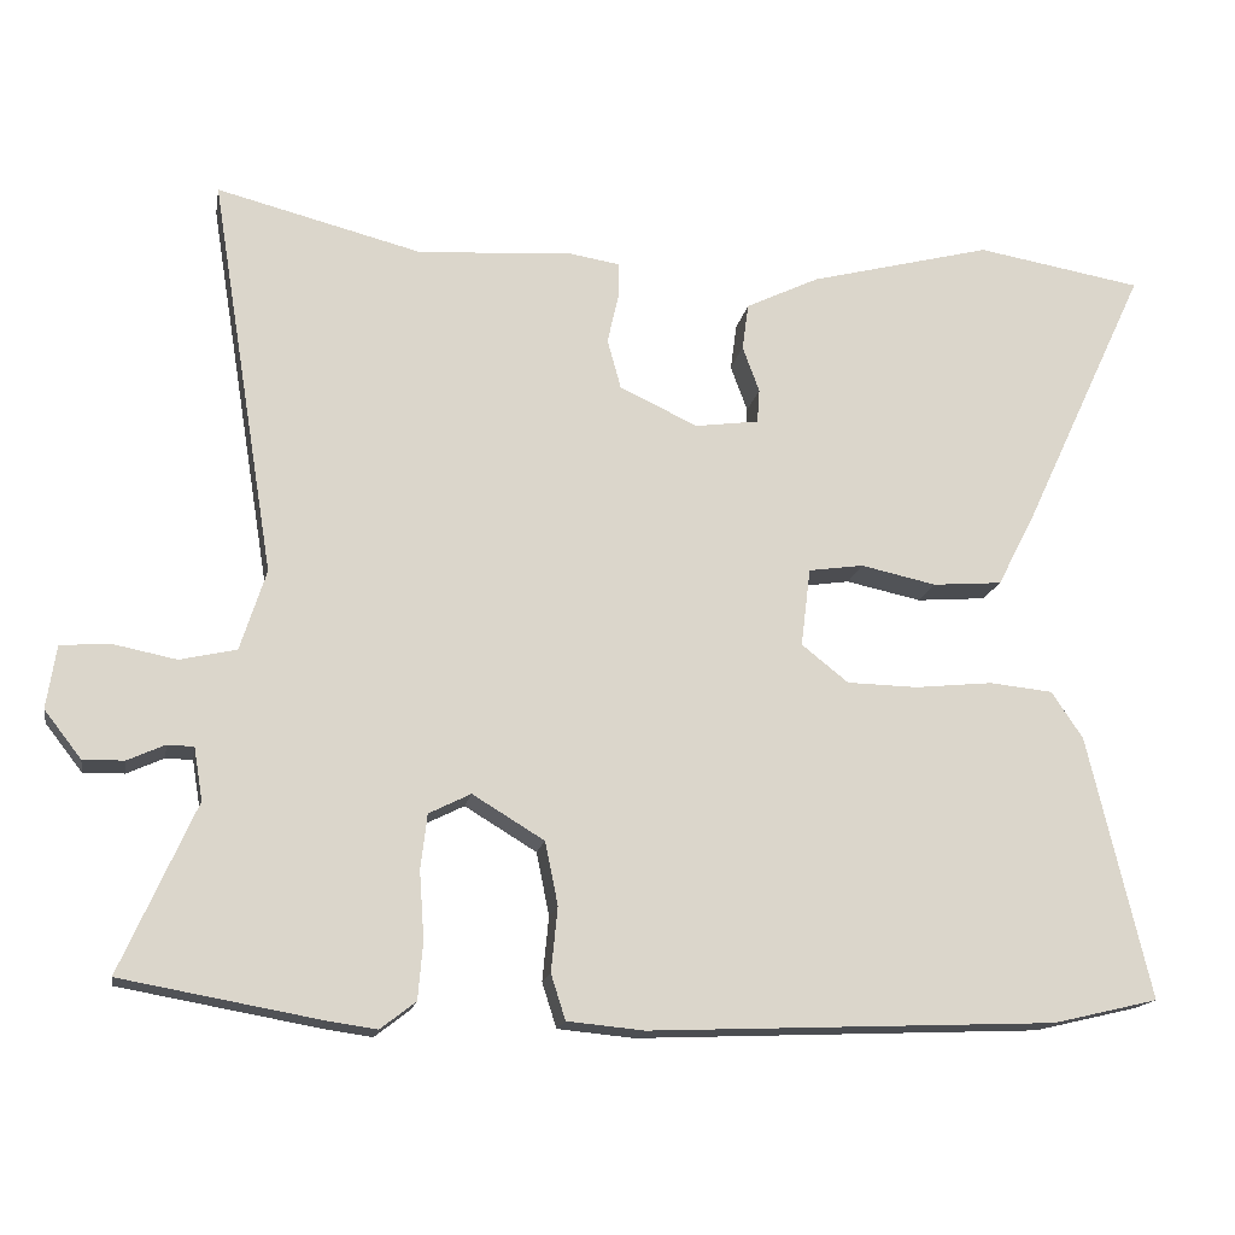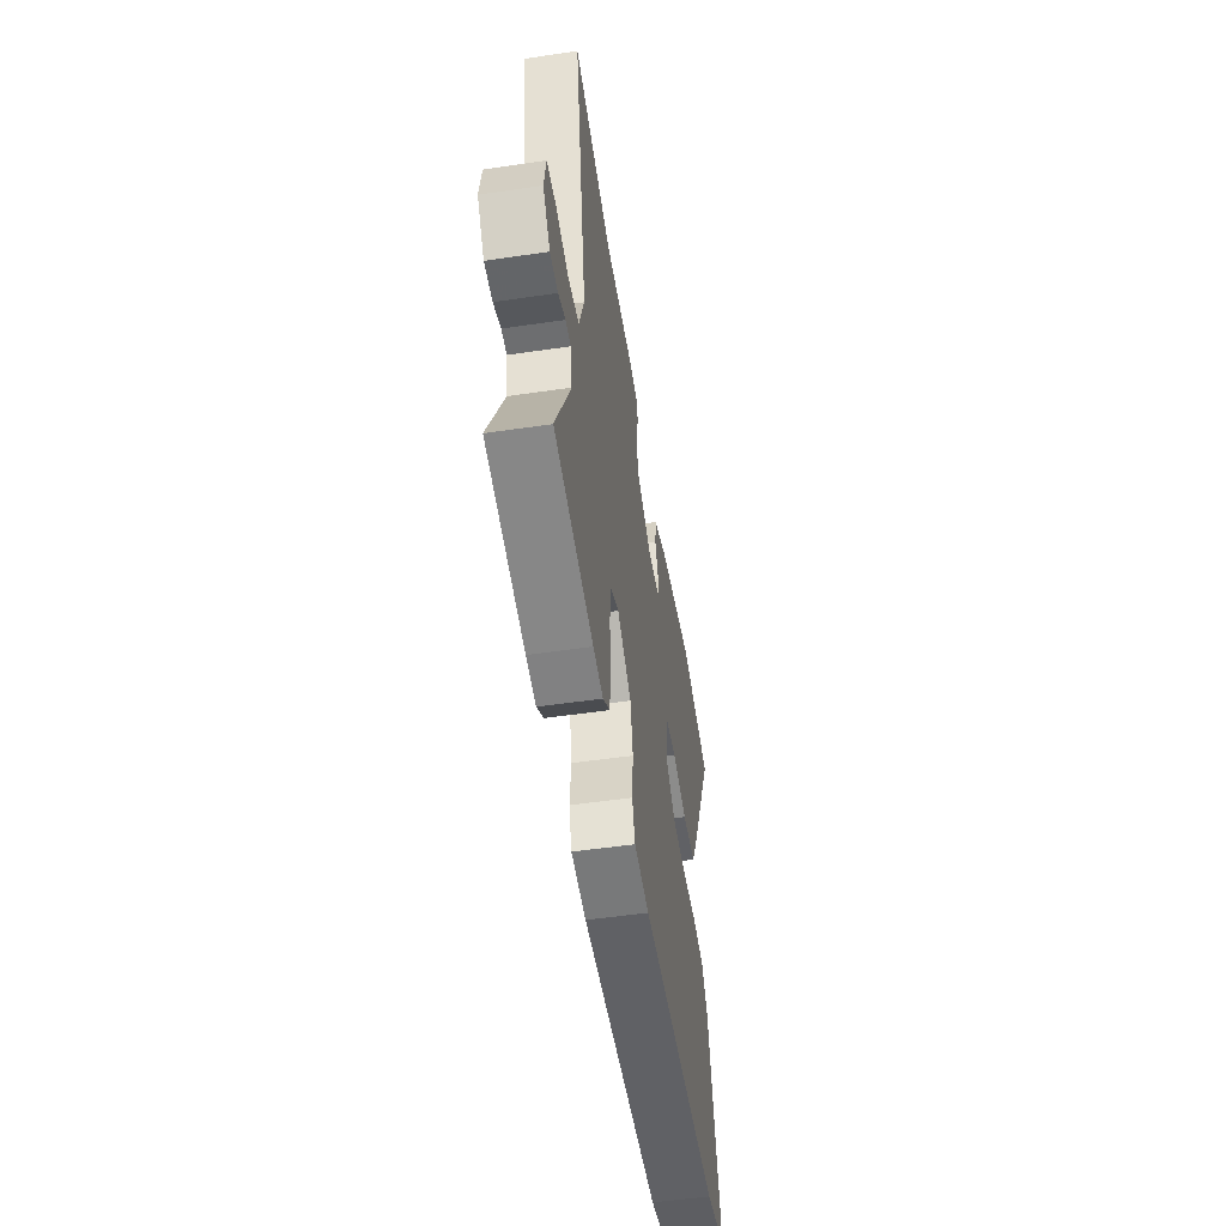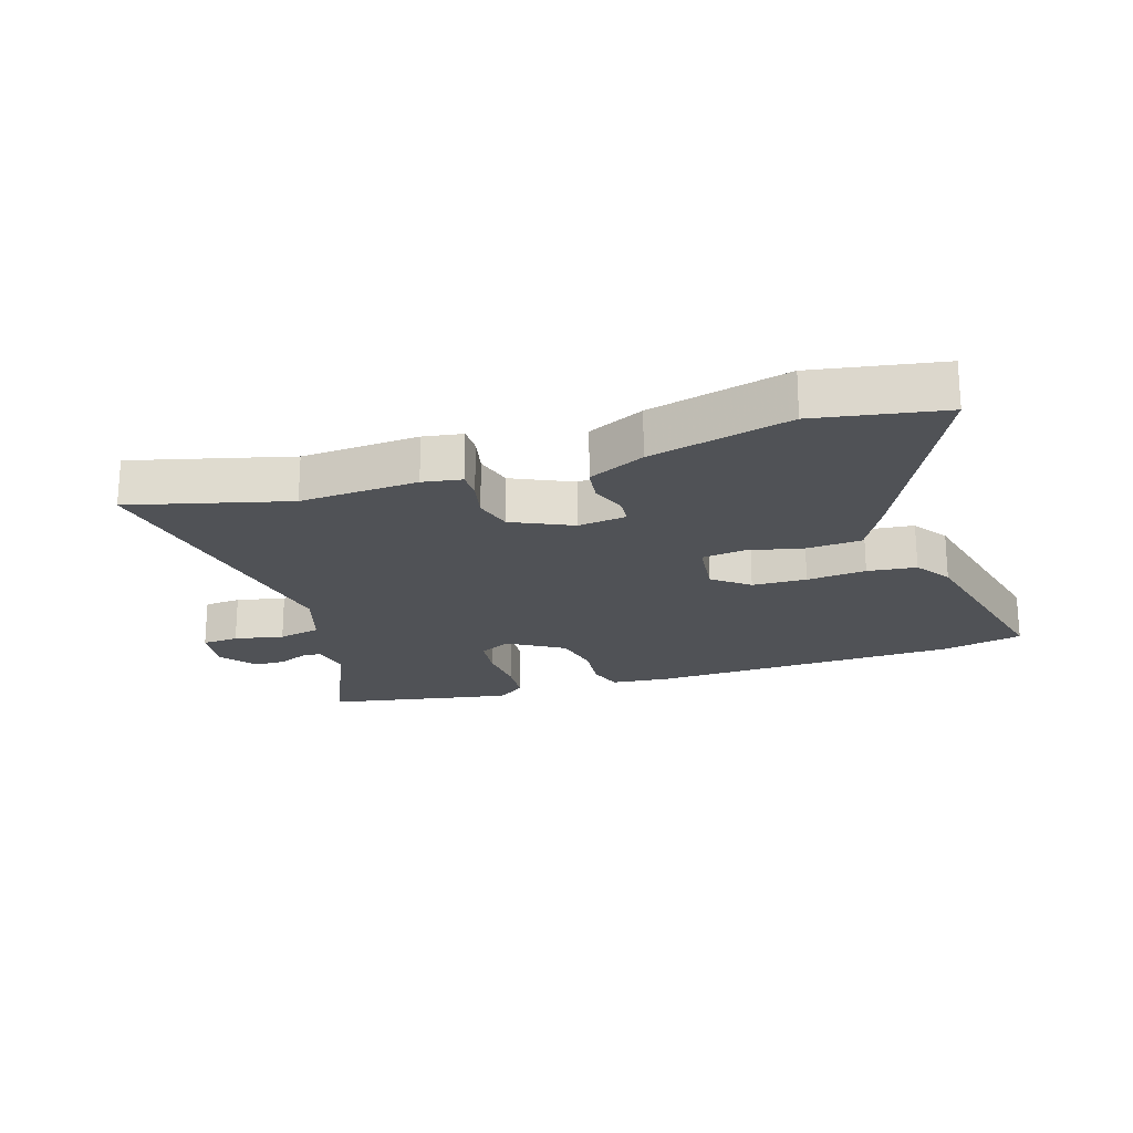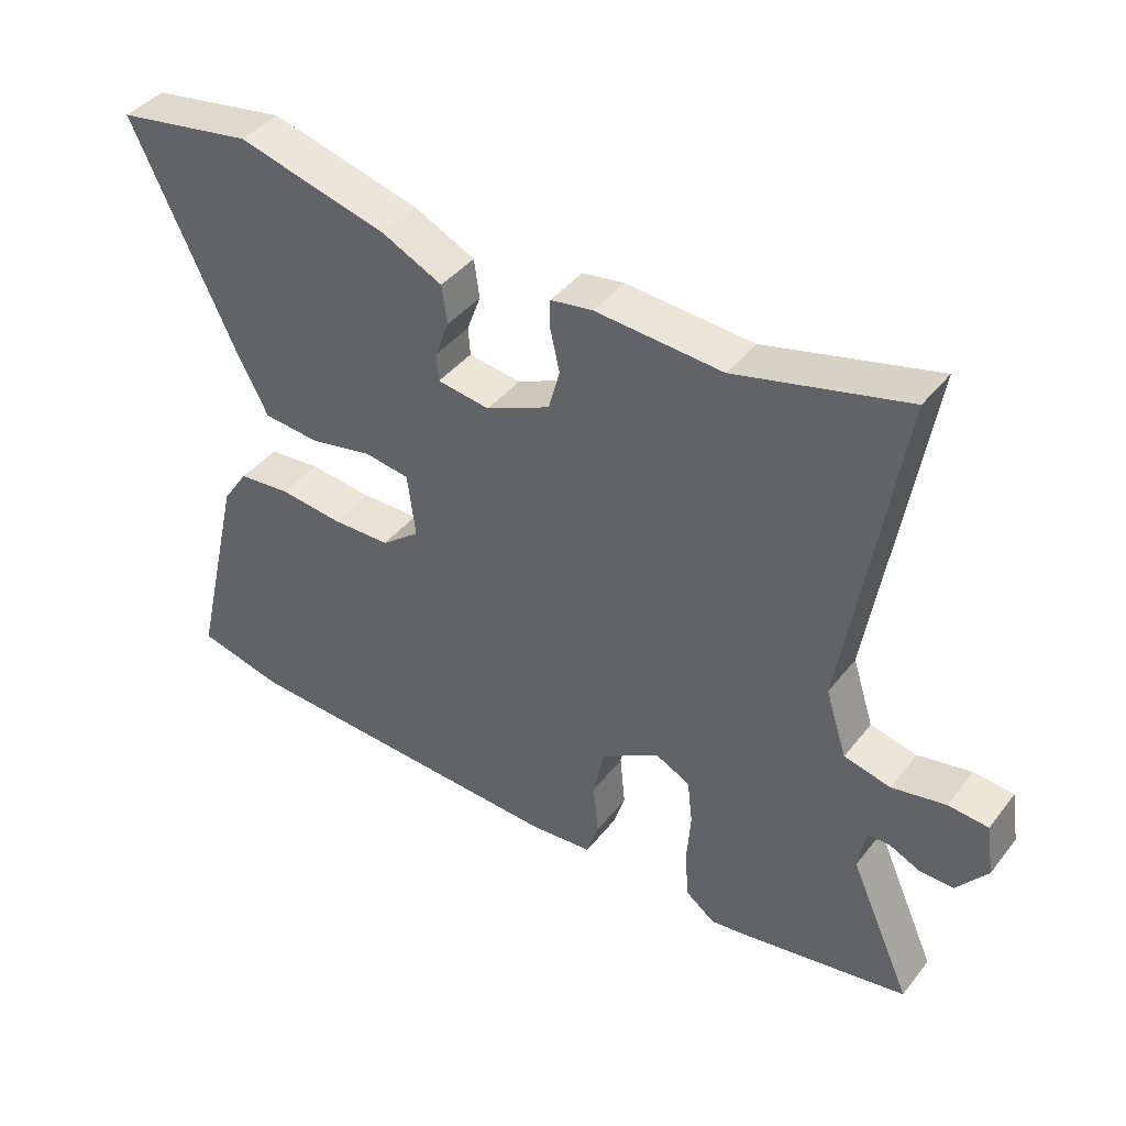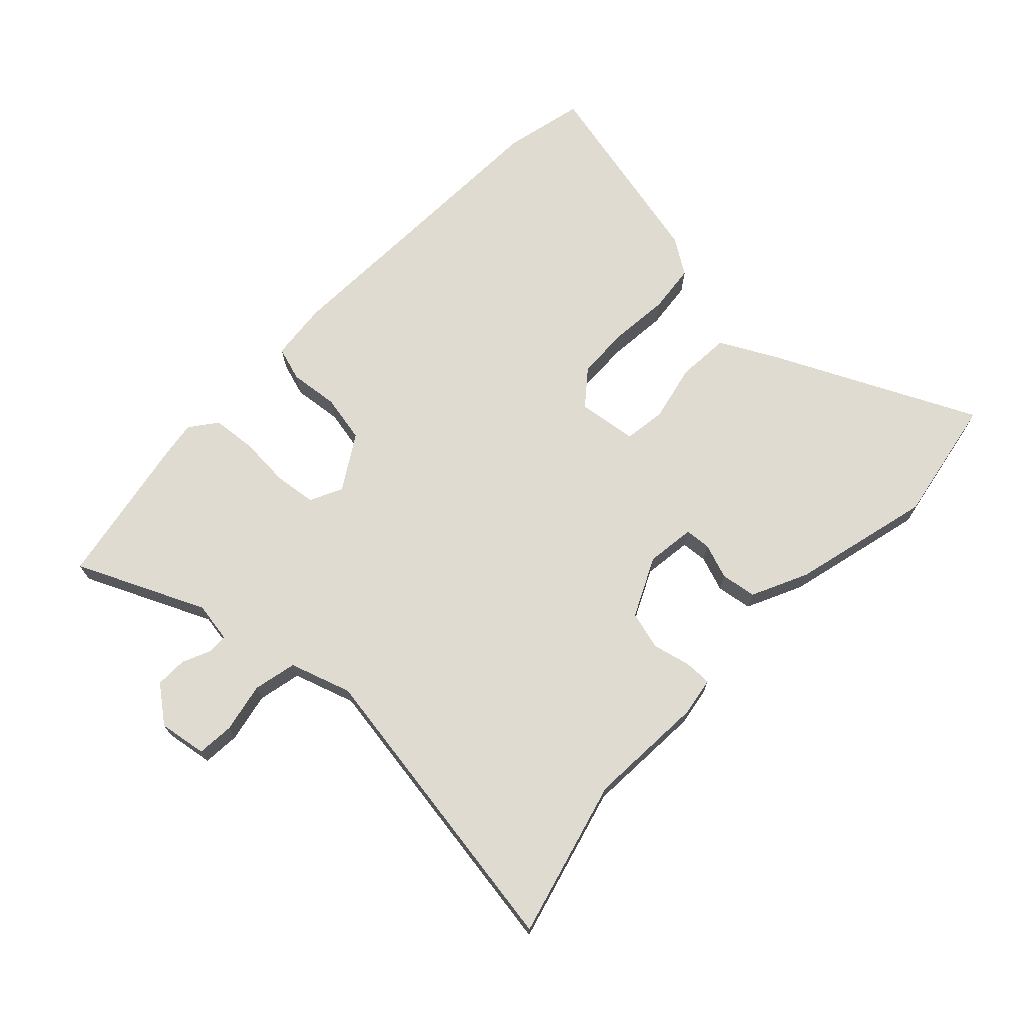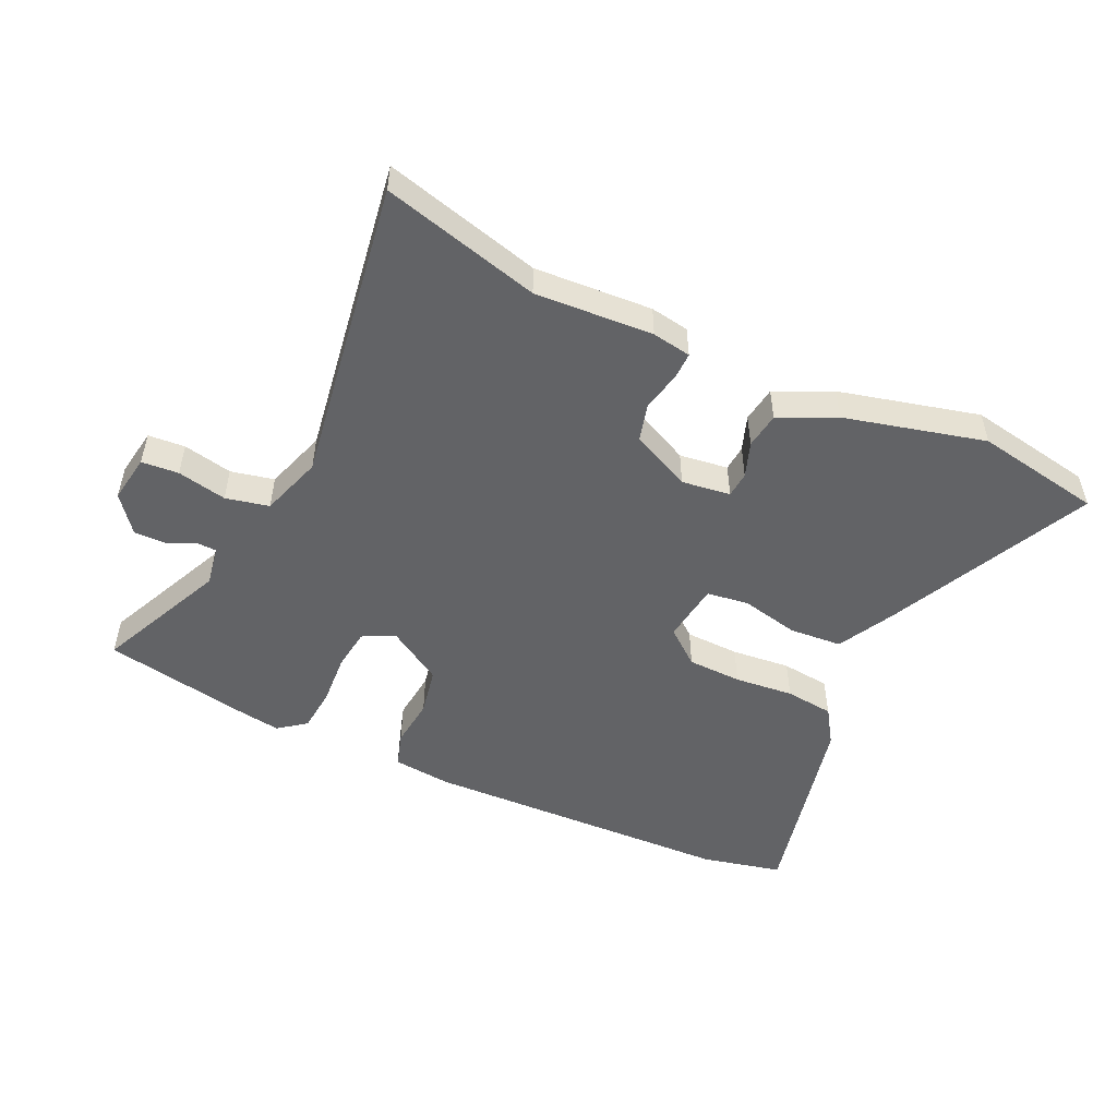
<metadata>
{"format":"obj","ext":"obj","renderer":"f3d","projection":"perspective","resolution":1024,"background":"white","views":[{"elev":-16.2,"azim":-10.1,"up":"+Z"},{"elev":-52.5,"azim":-81.0,"up":"+Z"},{"elev":-20.7,"azim":17.5,"up":"+Y"},{"elev":41.5,"azim":-145.3,"up":"+Z"},{"elev":70.1,"azim":-46.8,"up":"+Y"},{"elev":-50.9,"azim":-25.5,"up":"+Y"}]}
</metadata>
<code>
v -0.391 0.07 -0.52
v -0.636 0.07 -0.476
v -0.543 0.07 -0.267
v -0.554 0.07 -0.202
v -0.587 0.07 -0.201
v -0.633 0.07 -0.222
v -0.684 0.07 -0.223
v -0.73 0.07 -0.164
v -0.718 0.07 -0.086
v -0.658 0.07 -0.081
v -0.578 0.07 -0.097
v -0.508 0.07 -0.081
v -0.476 0.07 0.019
v -0.556 0.07 0.514
v -0.301 0.07 0.449
v -0.11 0.07 0.462
v -0.047 0.07 0.452
v -0.047 0.07 0.408
v -0.061 0.07 0.346
v -0.044 0.07 0.284
v 0.053 0.07 0.239
v 0.132 0.07 0.25
v 0.135 0.07 0.292
v 0.114 0.07 0.349
v 0.122 0.07 0.407
v 0.213 0.07 0.451
v 0.44 0.07 0.51
v 0.646 0.07 0.475
v 0.491 0.07 0.144
v 0.444 0.07 0.053
v 0.358 0.07 0.046
v 0.264 0.07 0.066
v 0.196 0.07 0.056
v 0.184 0.07 -0.041
v 0.242 0.07 -0.087
v 0.33 0.07 -0.089
v 0.426 0.07 -0.079
v 0.505 0.07 -0.087
v 0.544 0.07 -0.145
v 0.621 0.07 -0.471
v 0.49 0.07 -0.502
v -0.015 0.07 -0.523
v -0.11 0.07 -0.514
v -0.128 0.07 -0.458
v -0.12 0.07 -0.378
v -0.136 0.07 -0.3
v -0.225 0.07 -0.246
v -0.277 0.07 -0.272
v -0.285 0.07 -0.34
v -0.279 0.07 -0.424
v -0.285 0.07 -0.495
v -0.329 0.07 -0.529
v -0.391 0 -0.52
v -0.636 0 -0.476
v -0.543 0 -0.267
v -0.554 0 -0.202
v -0.587 0 -0.201
v -0.633 0 -0.222
v -0.684 0 -0.223
v -0.73 0 -0.164
v -0.718 0 -0.086
v -0.658 0 -0.081
v -0.578 0 -0.097
v -0.508 0 -0.081
v -0.476 0 0.019
v -0.556 0 0.514
v -0.301 0 0.449
v -0.11 0 0.462
v -0.047 0 0.452
v -0.047 0 0.408
v -0.061 0 0.346
v -0.044 0 0.284
v 0.053 0 0.239
v 0.132 0 0.25
v 0.135 0 0.292
v 0.114 0 0.349
v 0.122 0 0.407
v 0.213 0 0.451
v 0.44 0 0.51
v 0.646 0 0.475
v 0.491 0 0.144
v 0.444 0 0.053
v 0.358 0 0.046
v 0.264 0 0.066
v 0.196 0 0.056
v 0.184 0 -0.041
v 0.242 0 -0.087
v 0.33 0 -0.089
v 0.426 0 -0.079
v 0.505 0 -0.087
v 0.544 0 -0.145
v 0.621 0 -0.471
v 0.49 0 -0.502
v -0.015 0 -0.523
v -0.11 0 -0.514
v -0.128 0 -0.458
v -0.12 0 -0.378
v -0.136 0 -0.3
v -0.225 0 -0.246
v -0.277 0 -0.272
v -0.285 0 -0.34
v -0.279 0 -0.424
v -0.285 0 -0.495
v -0.329 0 -0.529
f 1 2 3
f 52 1 3
f 51 52 3
f 50 51 3
f 49 50 3
f 48 49 3 4
f 47 48 4
f 43 44 45
f 42 43 45
f 41 42 45
f 40 41 45
f 39 40 45
f 38 39 45
f 37 38 45
f 36 37 45
f 35 36 45 46
f 34 35 46 47
f 30 31 32
f 29 30 32
f 28 29 32
f 27 28 32
f 26 27 32
f 25 26 32
f 24 25 32
f 23 24 32
f 22 23 32 33
f 34 47 4
f 33 34 4
f 22 33 4
f 21 22 4
f 17 18 19
f 16 17 19
f 15 16 19
f 15 19 20
f 14 15 20
f 13 14 20
f 9 10 11
f 8 9 11
f 7 8 11
f 6 7 11
f 5 6 11
f 5 11 12
f 4 5 12
f 21 4 12
f 12 13 20 21
f 55 54 53
f 55 53 104
f 55 104 103
f 55 103 102
f 55 102 101
f 56 55 101 100
f 56 100 99
f 97 96 95
f 97 95 94
f 97 94 93
f 97 93 92
f 97 92 91
f 97 91 90
f 97 90 89
f 97 89 88
f 98 97 88 87
f 99 98 87 86
f 84 83 82
f 84 82 81
f 84 81 80
f 84 80 79
f 84 79 78
f 84 78 77
f 84 77 76
f 84 76 75
f 85 84 75 74
f 56 99 86
f 56 86 85
f 56 85 74
f 56 74 73
f 71 70 69
f 71 69 68
f 71 68 67
f 72 71 67
f 72 67 66
f 72 66 65
f 63 62 61
f 63 61 60
f 63 60 59
f 63 59 58
f 63 58 57
f 64 63 57
f 64 57 56
f 64 56 73
f 73 72 65 64
f 1 53 54 2
f 2 54 55 3
f 3 55 56 4
f 4 56 57 5
f 5 57 58 6
f 6 58 59 7
f 7 59 60 8
f 8 60 61 9
f 9 61 62 10
f 10 62 63 11
f 11 63 64 12
f 12 64 65 13
f 13 65 66 14
f 14 66 67 15
f 15 67 68 16
f 16 68 69 17
f 17 69 70 18
f 18 70 71 19
f 19 71 72 20
f 20 72 73 21
f 21 73 74 22
f 22 74 75 23
f 23 75 76 24
f 24 76 77 25
f 25 77 78 26
f 26 78 79 27
f 27 79 80 28
f 28 80 81 29
f 29 81 82 30
f 30 82 83 31
f 31 83 84 32
f 32 84 85 33
f 33 85 86 34
f 34 86 87 35
f 35 87 88 36
f 36 88 89 37
f 37 89 90 38
f 38 90 91 39
f 39 91 92 40
f 40 92 93 41
f 41 93 94 42
f 42 94 95 43
f 43 95 96 44
f 44 96 97 45
f 45 97 98 46
f 46 98 99 47
f 47 99 100 48
f 48 100 101 49
f 49 101 102 50
f 50 102 103 51
f 51 103 104 52
f 52 104 53 1

</code>
